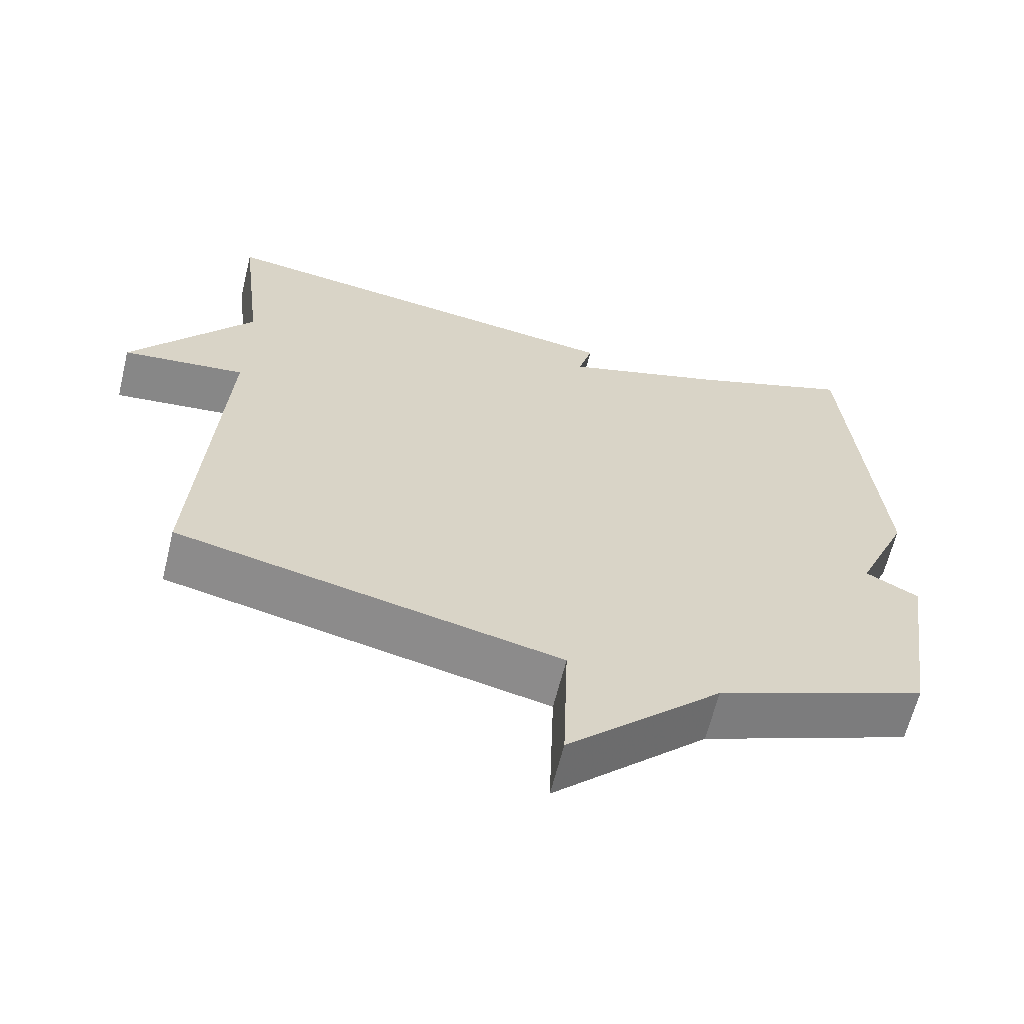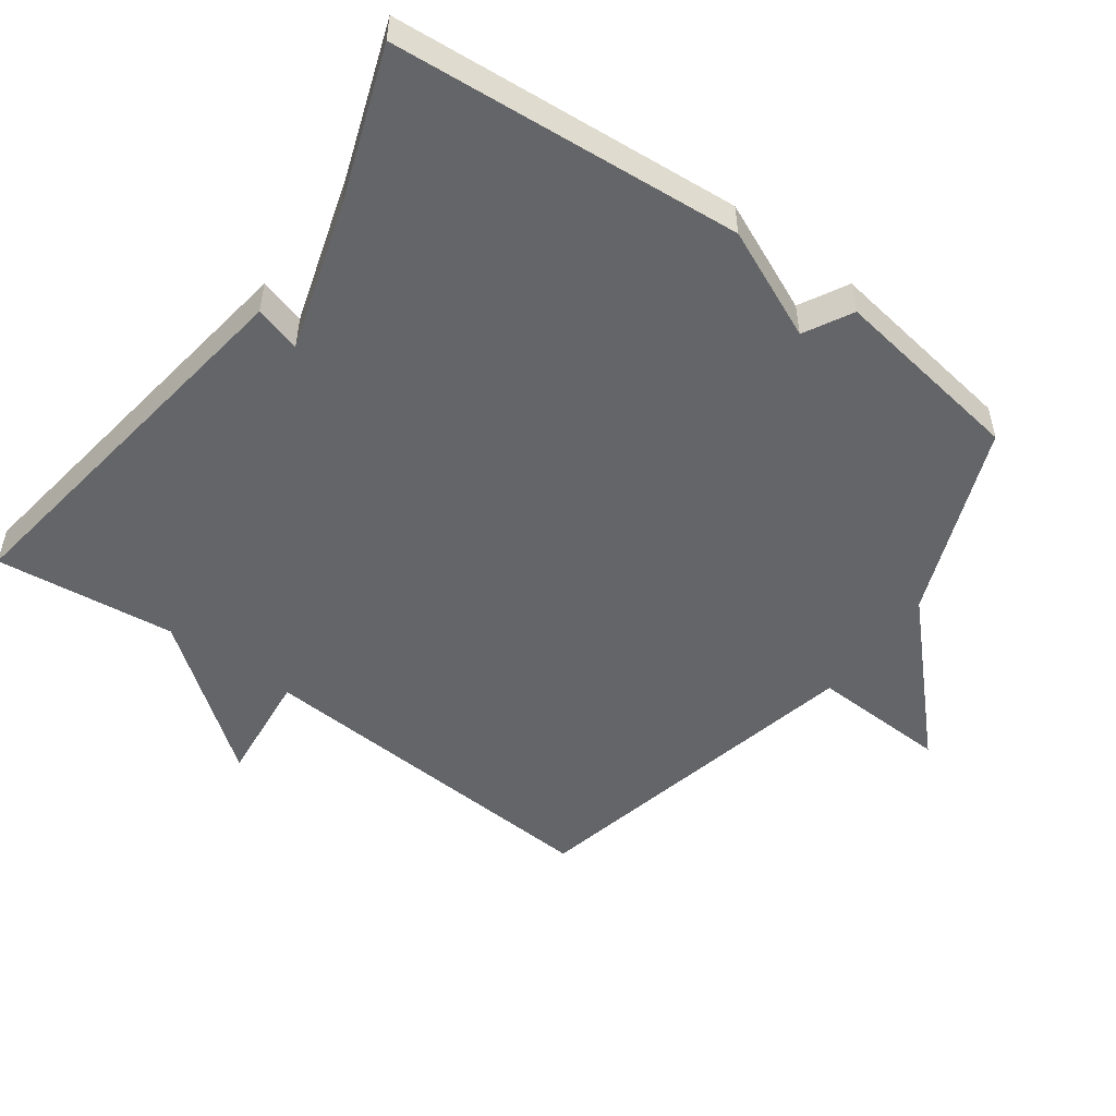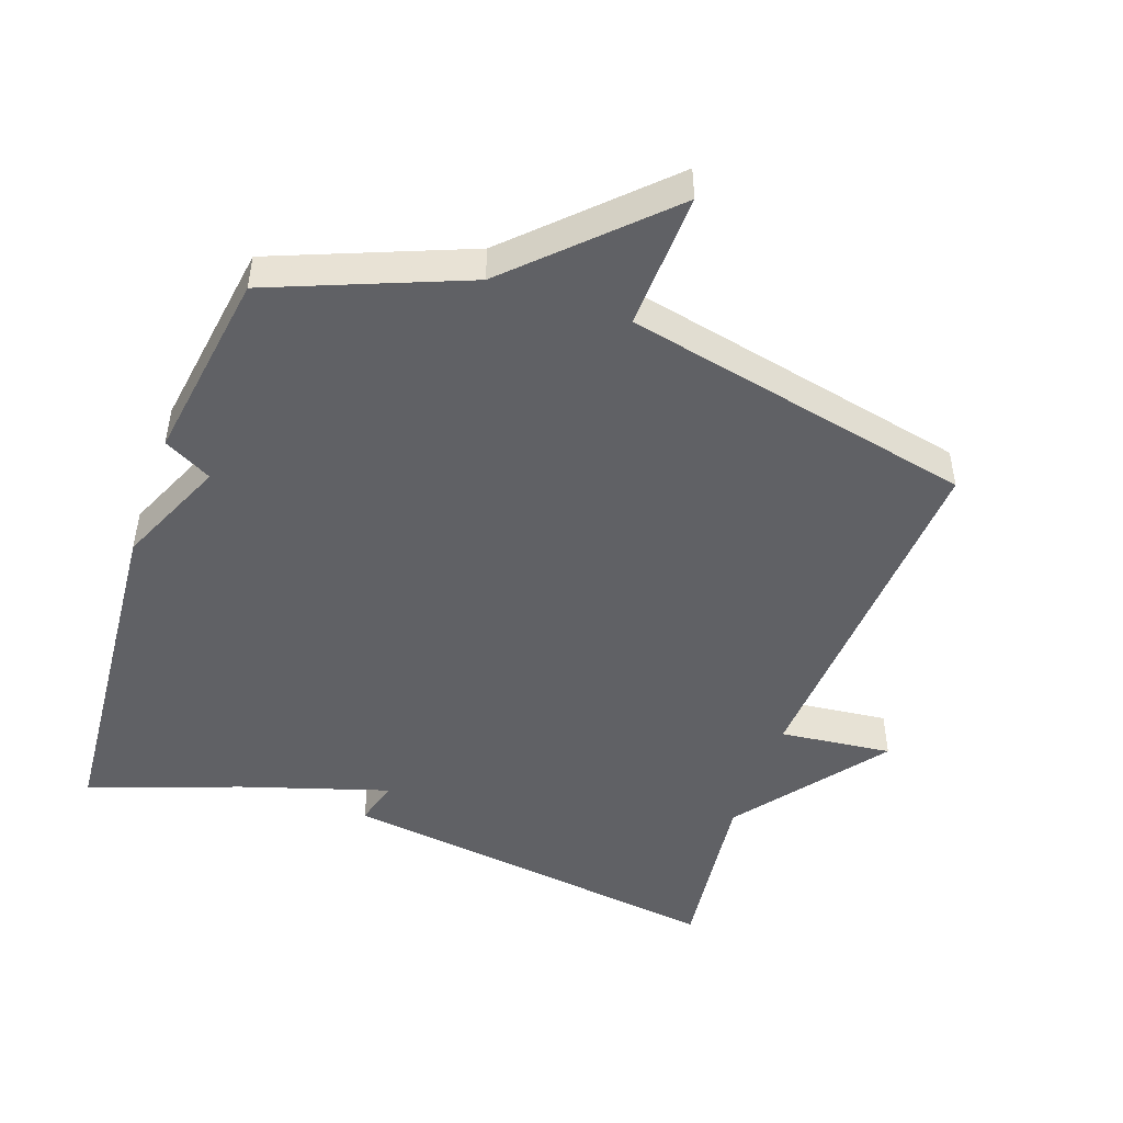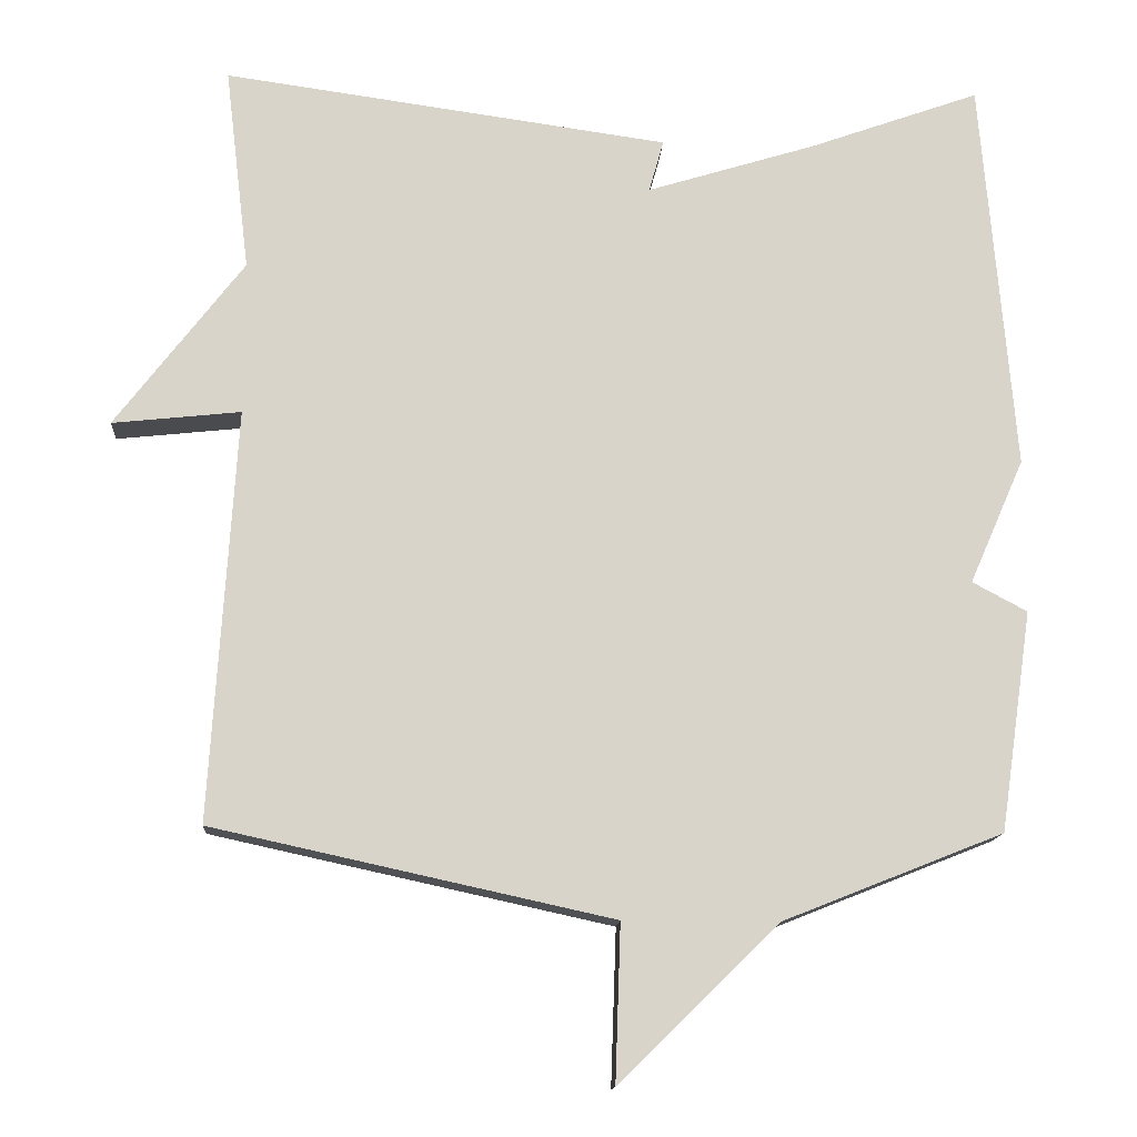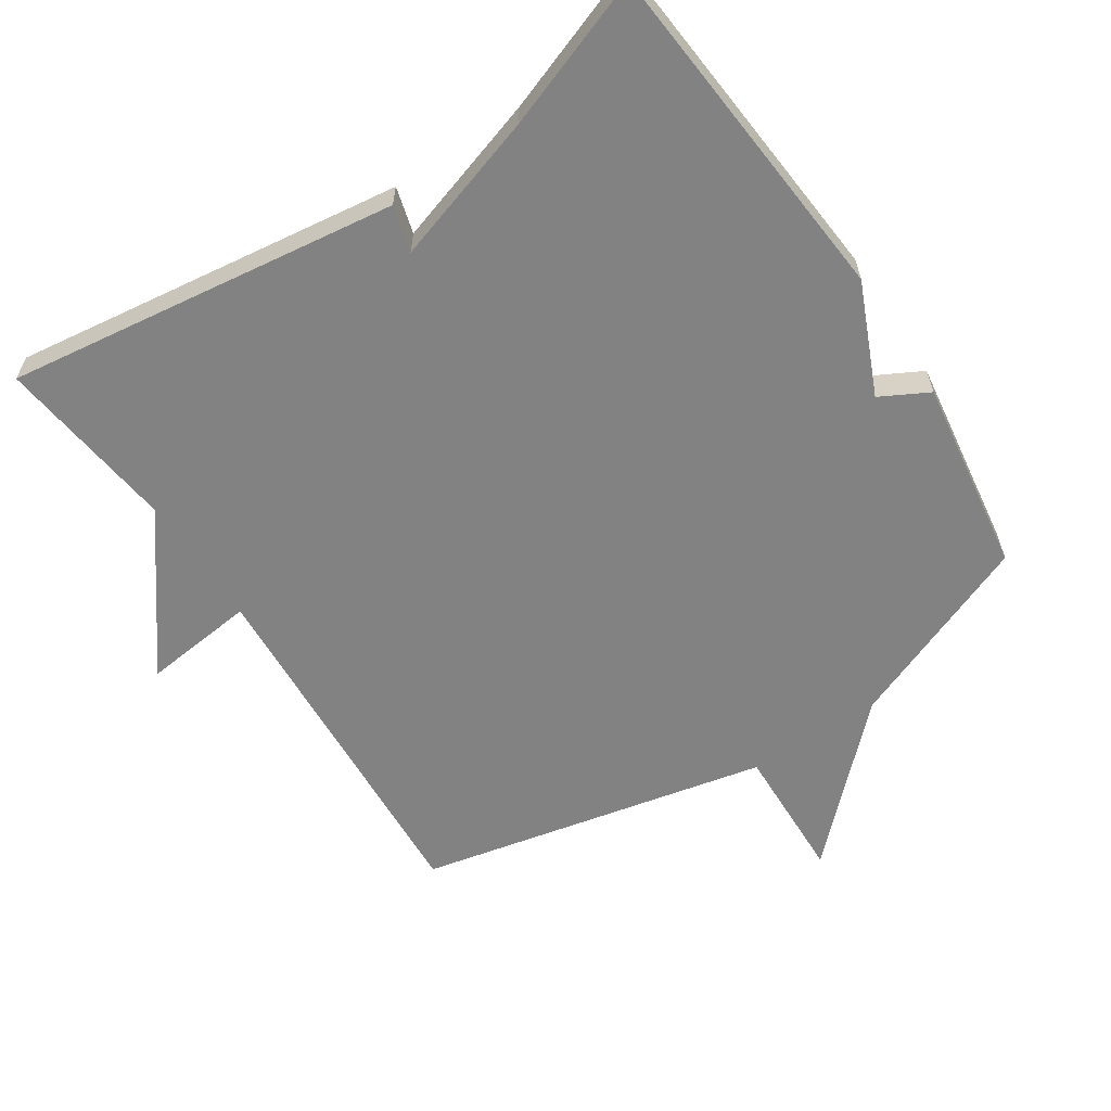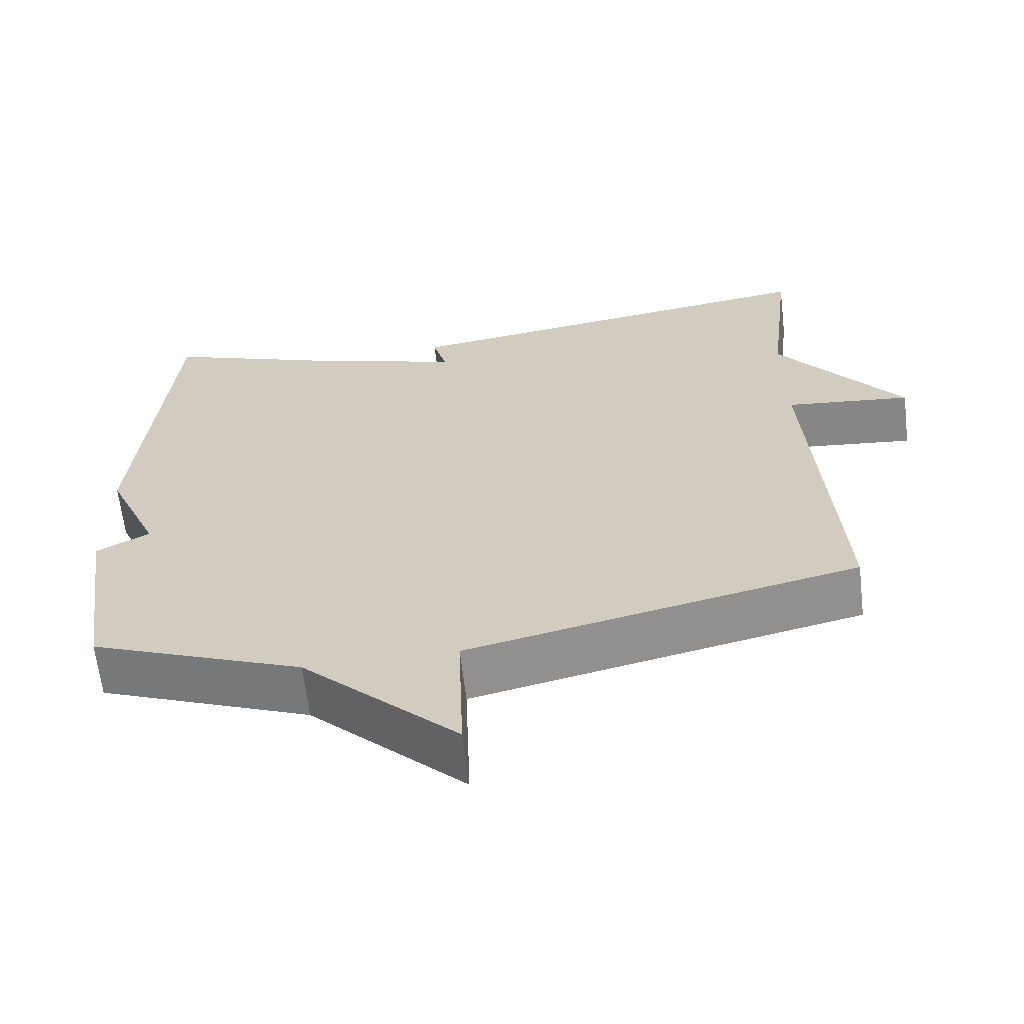
<metadata>
{"format":"obj","ext":"obj","renderer":"f3d","projection":"perspective","resolution":1024,"background":"white","views":[{"elev":-63.5,"azim":-13.8,"up":"+Z"},{"elev":-51.6,"azim":53.8,"up":"+Y"},{"elev":-47.9,"azim":160.7,"up":"+Y"},{"elev":-14.1,"azim":-3.6,"up":"+Z"},{"elev":-60.9,"azim":33.5,"up":"+Y"},{"elev":-64.1,"azim":-173.3,"up":"+Z"}]}
</metadata>
<code>
v -0.5 0.07 0.5
v 0.078 0.07 0.42
v 0.059 0.07 0.352
v 0.278 0.07 0.42
v 0.5 0.07 0.5
v 0.542 0.07 -0.014
v 0.471 0.07 -0.176
v 0.542 0.07 -0.214
v 0.5 0.07 -0.5
v 0.216 0.07 -0.613
v 0.009 0.07 -0.815
v 0.016 0.07 -0.613
v -0.5 0.07 -0.5
v -0.468 0.07 0.034
v -0.634 0.07 0.016
v -0.468 0.07 0.234
v -0.5 0 0.5
v 0.078 0 0.42
v 0.059 0 0.352
v 0.278 0 0.42
v 0.5 0 0.5
v 0.542 0 -0.014
v 0.471 0 -0.176
v 0.542 0 -0.214
v 0.5 0 -0.5
v 0.216 0 -0.613
v 0.009 0 -0.815
v 0.016 0 -0.613
v -0.5 0 -0.5
v -0.468 0 0.034
v -0.634 0 0.016
v -0.468 0 0.234
f 14 15 16
f 12 13 14
f 12 14 16
f 10 11 12
f 10 12 16
f 9 10 16
f 8 9 16
f 7 8 16
f 4 5 6 7
f 3 4 7
f 3 7 16 1
f 1 2 3
f 32 31 30
f 30 29 28
f 32 30 28
f 28 27 26
f 32 28 26
f 32 26 25
f 32 25 24
f 32 24 23
f 23 22 21 20
f 23 20 19
f 17 32 23 19
f 19 18 17
f 1 17 18 2
f 2 18 19 3
f 3 19 20 4
f 4 20 21 5
f 5 21 22 6
f 6 22 23 7
f 7 23 24 8
f 8 24 25 9
f 9 25 26 10
f 10 26 27 11
f 11 27 28 12
f 12 28 29 13
f 13 29 30 14
f 14 30 31 15
f 15 31 32 16
f 16 32 17 1

</code>
